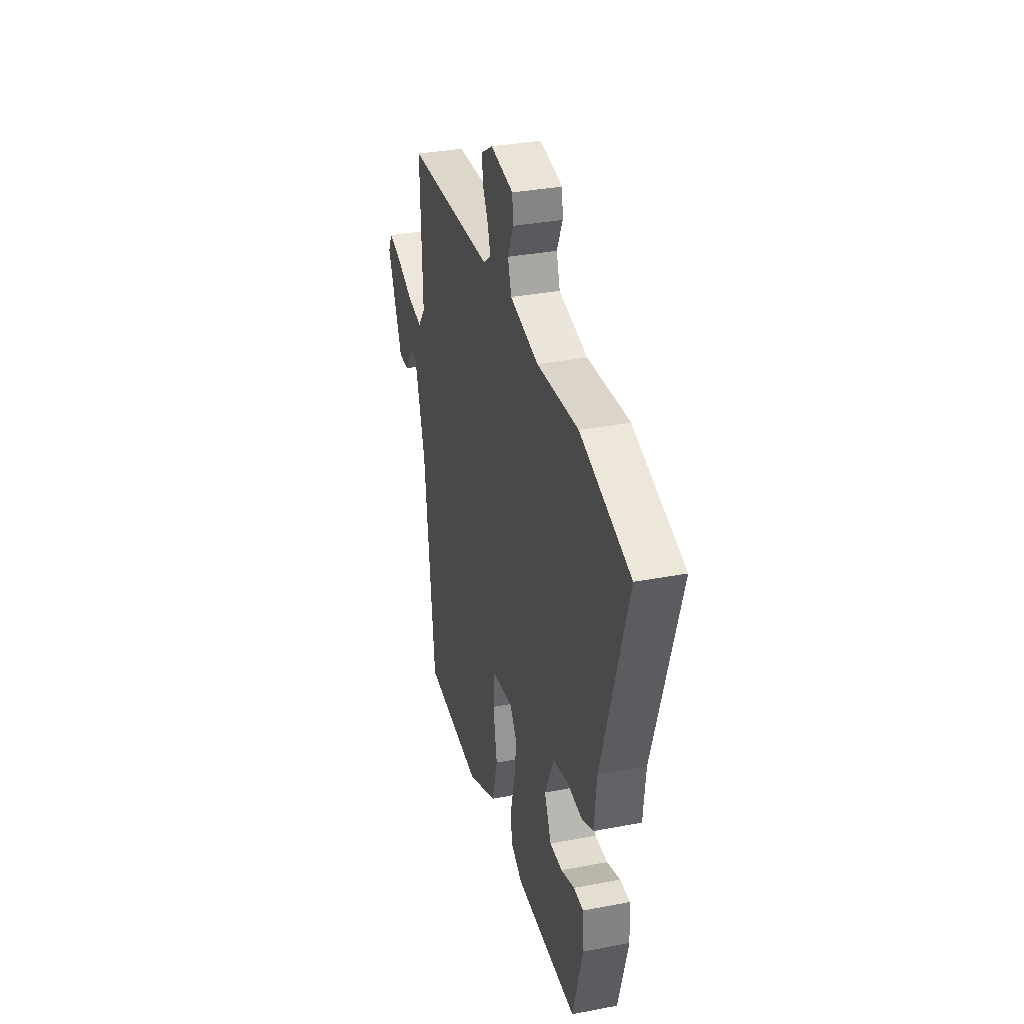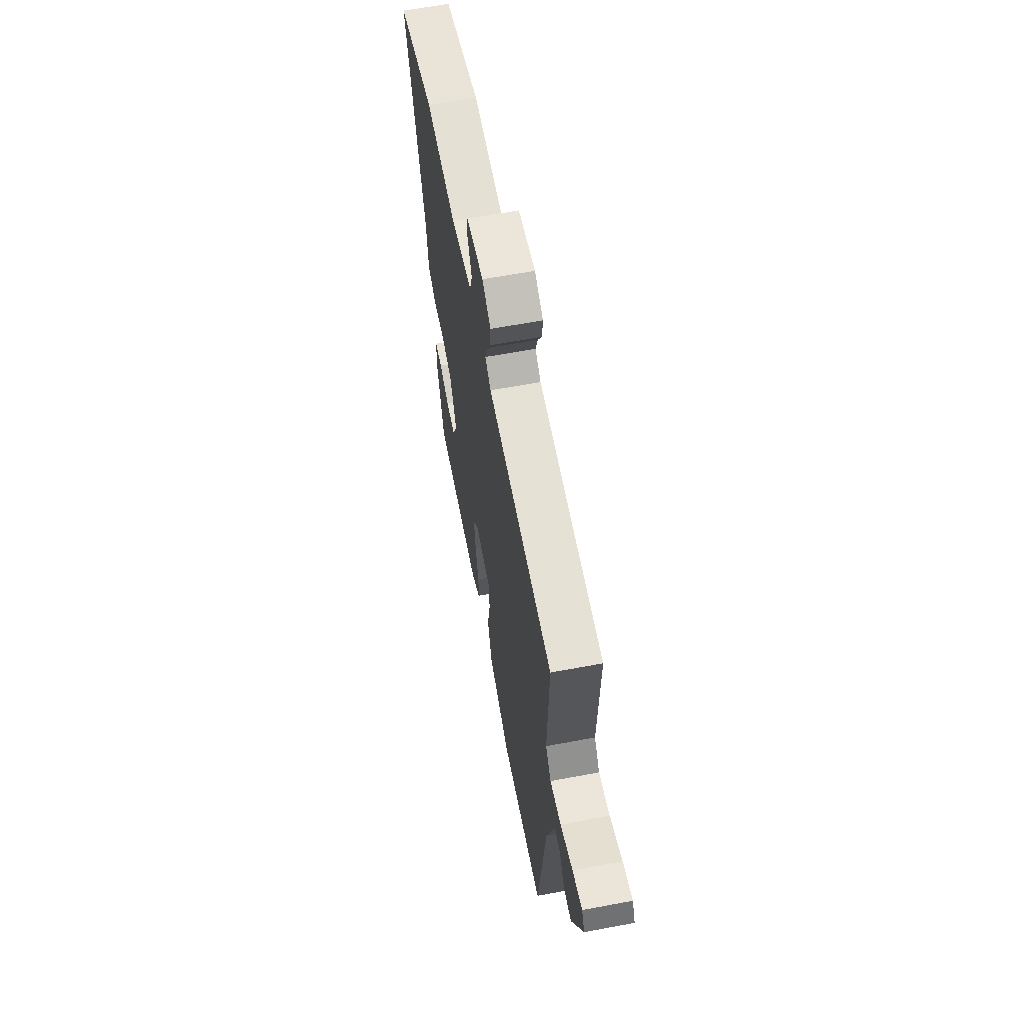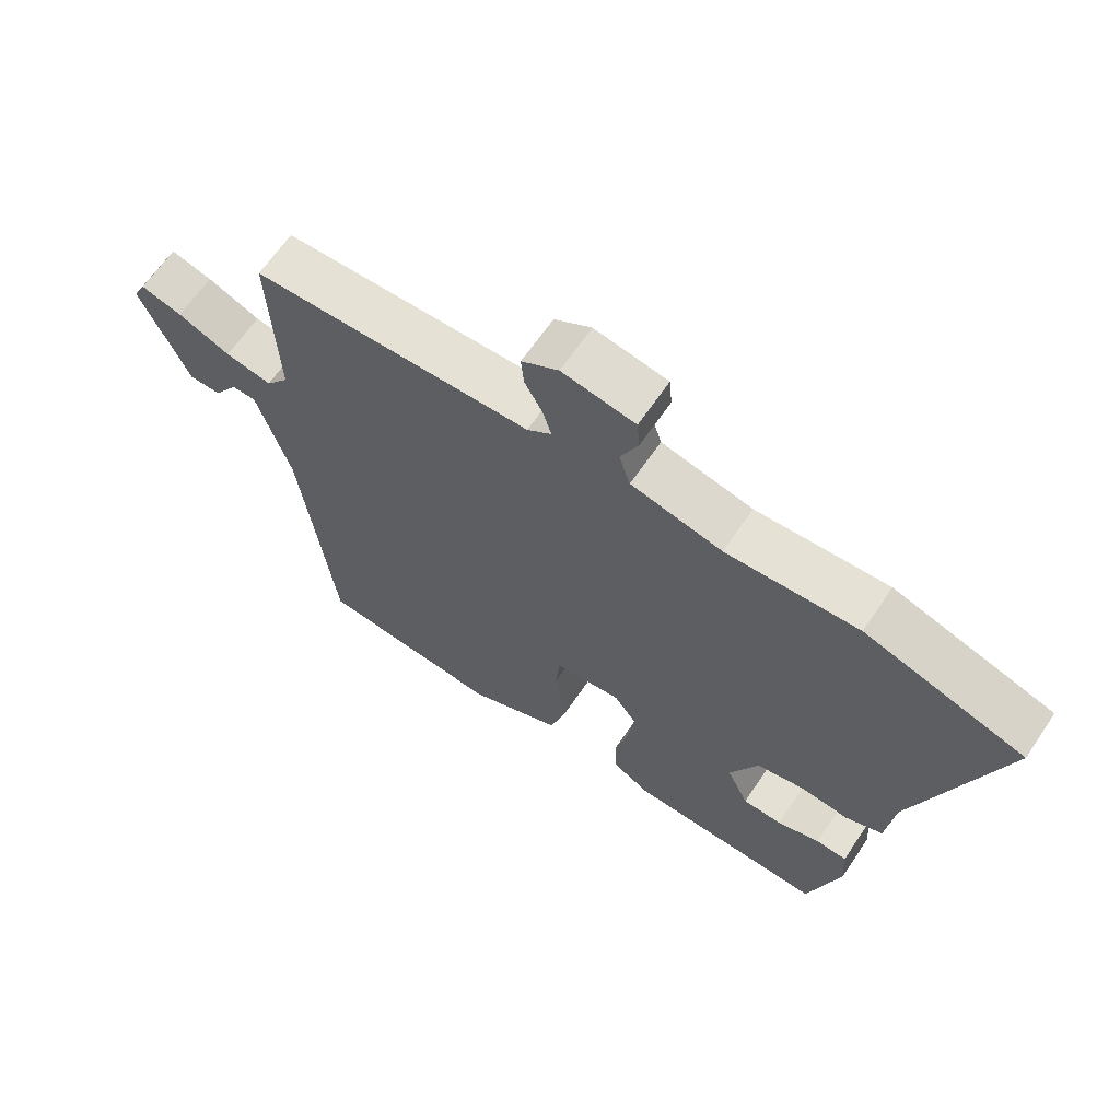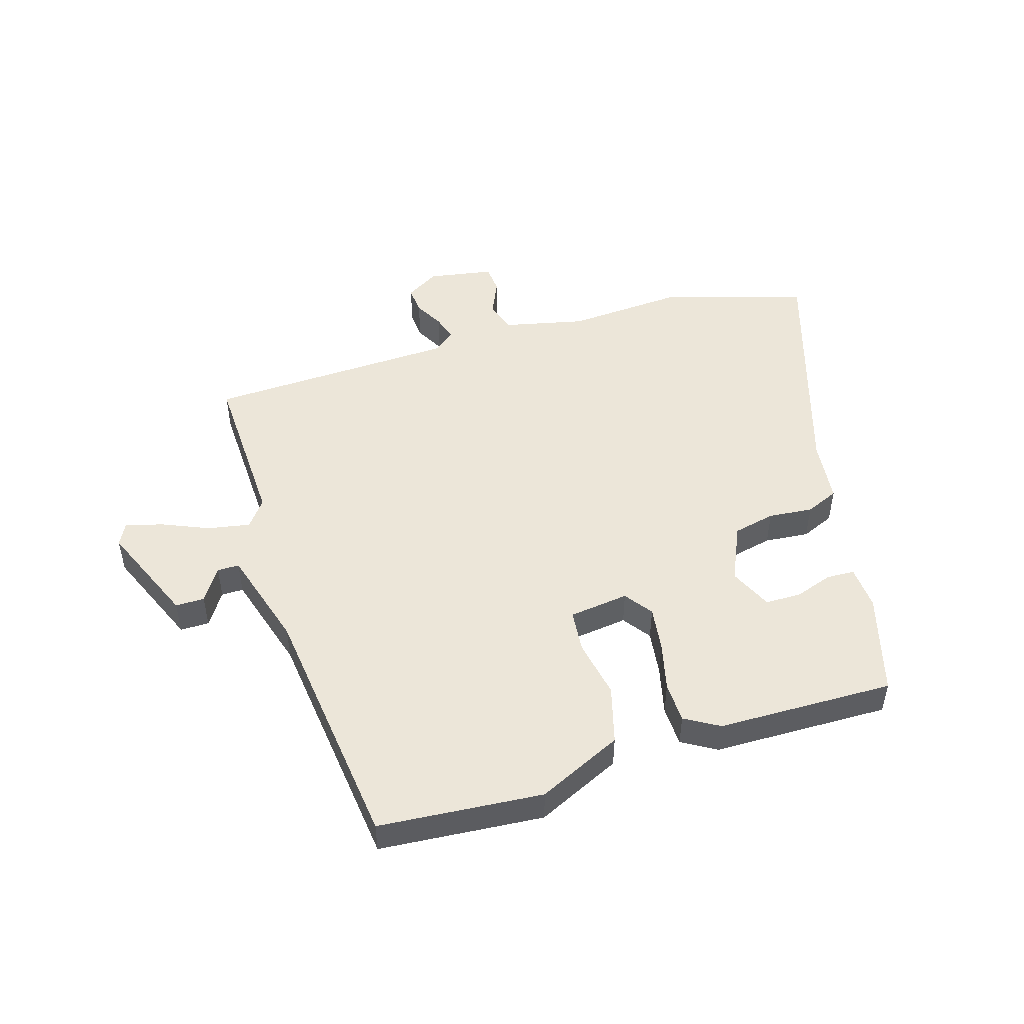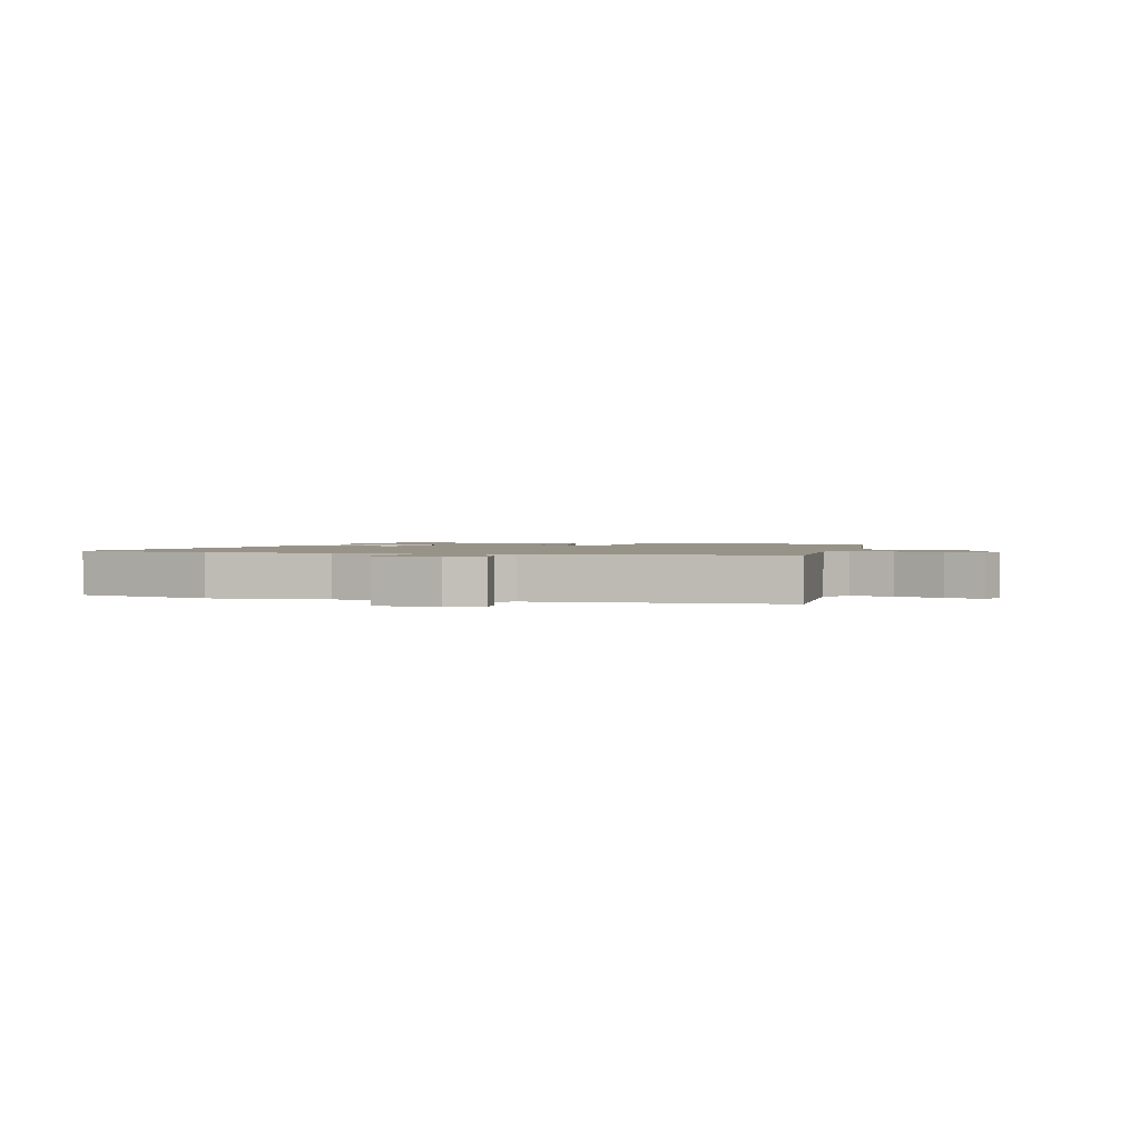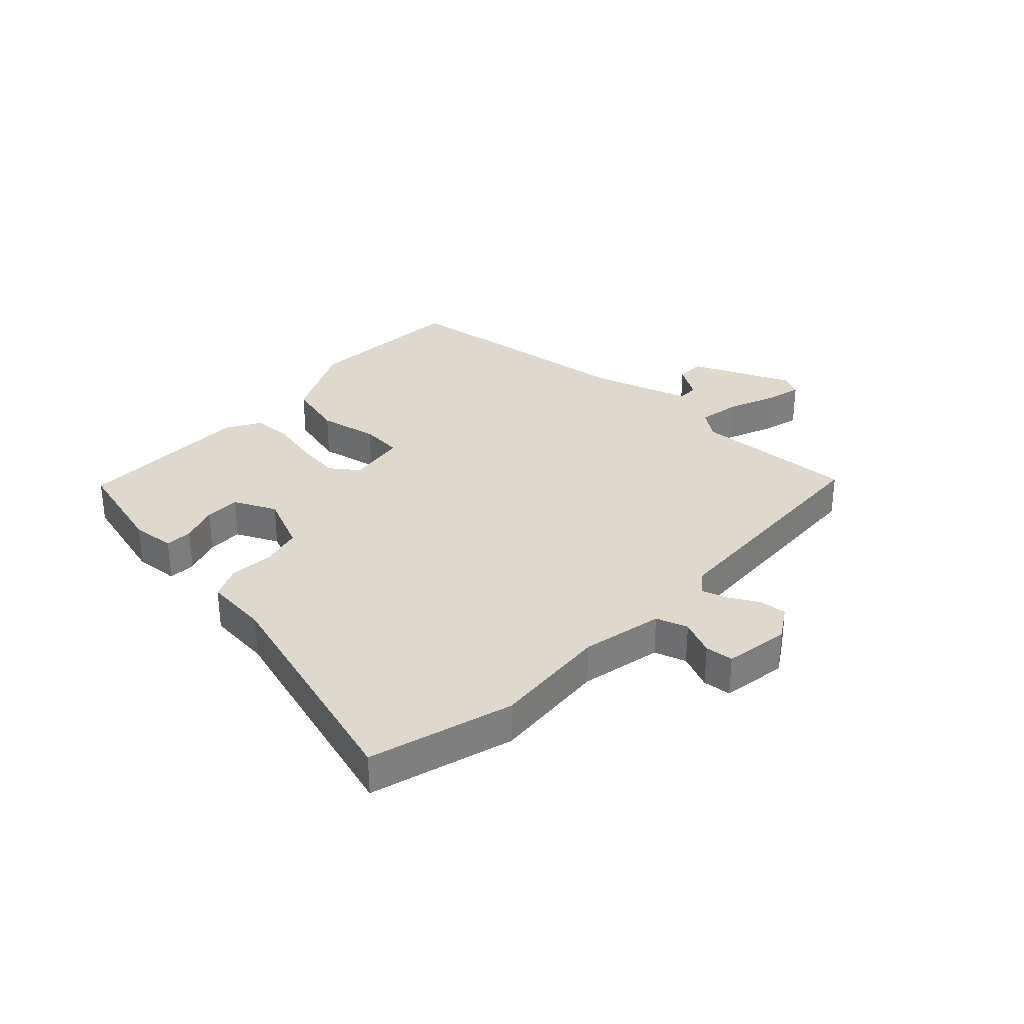
<metadata>
{"format":"obj","ext":"obj","renderer":"f3d","projection":"perspective","resolution":1024,"background":"white","views":[{"elev":33.1,"azim":-104.8,"up":"+Z"},{"elev":62.3,"azim":79.2,"up":"+Z"},{"elev":65.2,"azim":-145.8,"up":"+Z"},{"elev":49.2,"azim":163.0,"up":"+Y"},{"elev":1.6,"azim":14.4,"up":"+Y"},{"elev":31.9,"azim":-47.6,"up":"+Y"}]}
</metadata>
<code>
v -0.448 0.07 -0.49
v -0.496 0.07 -0.318
v -0.491 0.07 -0.243
v -0.444 0.07 -0.241
v -0.379 0.07 -0.263
v -0.319 0.07 -0.262
v -0.286 0.07 -0.19
v -0.329 0.07 -0.094
v -0.4 0.07 -0.078
v -0.475 0.07 -0.085
v -0.531 0.07 -0.061
v -0.543 0.07 0.048
v -0.668 0.07 0.448
v -0.427 0.07 0.522
v -0.227 0.07 0.509
v -0.089 0.07 0.54
v -0.072 0.07 0.594
v -0.099 0.07 0.654
v -0.095 0.07 0.702
v 0.016 0.07 0.721
v 0.072 0.07 0.687
v 0.068 0.07 0.64
v 0.041 0.07 0.59
v 0.028 0.07 0.546
v 0.065 0.07 0.518
v 0.488 0.07 0.502
v 0.478 0.07 0.225
v 0.513 0.07 0.179
v 0.584 0.07 0.192
v 0.664 0.07 0.226
v 0.727 0.07 0.243
v 0.746 0.07 0.205
v 0.674 0.07 0.034
v 0.625 0.07 0.034
v 0.588 0.07 0.091
v 0.551 0.07 0.091
v 0.501 0.07 -0.078
v 0.452 0.07 -0.504
v 0.174 0.07 -0.526
v 0.031 0.07 -0.459
v 0.004 0.07 -0.361
v 0.023 0.07 -0.261
v 0.016 0.07 -0.189
v -0.085 0.07 -0.176
v -0.119 0.07 -0.223
v -0.109 0.07 -0.299
v -0.089 0.07 -0.382
v -0.091 0.07 -0.451
v -0.149 0.07 -0.485
v -0.448 0 -0.49
v -0.496 0 -0.318
v -0.491 0 -0.243
v -0.444 0 -0.241
v -0.379 0 -0.263
v -0.319 0 -0.262
v -0.286 0 -0.19
v -0.329 0 -0.094
v -0.4 0 -0.078
v -0.475 0 -0.085
v -0.531 0 -0.061
v -0.543 0 0.048
v -0.668 0 0.448
v -0.427 0 0.522
v -0.227 0 0.509
v -0.089 0 0.54
v -0.072 0 0.594
v -0.099 0 0.654
v -0.095 0 0.702
v 0.016 0 0.721
v 0.072 0 0.687
v 0.068 0 0.64
v 0.041 0 0.59
v 0.028 0 0.546
v 0.065 0 0.518
v 0.488 0 0.502
v 0.478 0 0.225
v 0.513 0 0.179
v 0.584 0 0.192
v 0.664 0 0.226
v 0.727 0 0.243
v 0.746 0 0.205
v 0.674 0 0.034
v 0.625 0 0.034
v 0.588 0 0.091
v 0.551 0 0.091
v 0.501 0 -0.078
v 0.452 0 -0.504
v 0.174 0 -0.526
v 0.031 0 -0.459
v 0.004 0 -0.361
v 0.023 0 -0.261
v 0.016 0 -0.189
v -0.085 0 -0.176
v -0.119 0 -0.223
v -0.109 0 -0.299
v -0.089 0 -0.382
v -0.091 0 -0.451
v -0.149 0 -0.485
f 46 47 48 49
f 45 46 49 1
f 44 45 1
f 39 40 41 42
f 37 38 39 42
f 36 37 42 43
f 32 33 34 35
f 32 35 36
f 29 30 31 32
f 28 29 32 36
f 27 28 36 43
f 25 26 27 43
f 20 21 22 23
f 20 23 24
f 17 18 19 20
f 16 17 20 24
f 15 16 24 25
f 12 13 14 15
f 9 10 11 12
f 8 9 12 15
f 7 8 15 25
f 2 3 4 5
f 2 5 6
f 1 2 6
f 44 1 6
f 25 43 44
f 6 7 25 44
f 98 97 96 95
f 50 98 95 94
f 50 94 93
f 91 90 89 88
f 91 88 87 86
f 92 91 86 85
f 84 83 82 81
f 85 84 81
f 81 80 79 78
f 85 81 78 77
f 92 85 77 76
f 92 76 75 74
f 72 71 70 69
f 73 72 69
f 69 68 67 66
f 73 69 66 65
f 74 73 65 64
f 64 63 62 61
f 61 60 59 58
f 64 61 58 57
f 74 64 57 56
f 54 53 52 51
f 55 54 51
f 55 51 50
f 55 50 93
f 93 92 74
f 93 74 56 55
f 1 50 51 2
f 2 51 52 3
f 3 52 53 4
f 4 53 54 5
f 5 54 55 6
f 6 55 56 7
f 7 56 57 8
f 8 57 58 9
f 9 58 59 10
f 10 59 60 11
f 11 60 61 12
f 12 61 62 13
f 13 62 63 14
f 14 63 64 15
f 15 64 65 16
f 16 65 66 17
f 17 66 67 18
f 18 67 68 19
f 19 68 69 20
f 20 69 70 21
f 21 70 71 22
f 22 71 72 23
f 23 72 73 24
f 24 73 74 25
f 25 74 75 26
f 26 75 76 27
f 27 76 77 28
f 28 77 78 29
f 29 78 79 30
f 30 79 80 31
f 31 80 81 32
f 32 81 82 33
f 33 82 83 34
f 34 83 84 35
f 35 84 85 36
f 36 85 86 37
f 37 86 87 38
f 38 87 88 39
f 39 88 89 40
f 40 89 90 41
f 41 90 91 42
f 42 91 92 43
f 43 92 93 44
f 44 93 94 45
f 45 94 95 46
f 46 95 96 47
f 47 96 97 48
f 48 97 98 49
f 49 98 50 1

</code>
